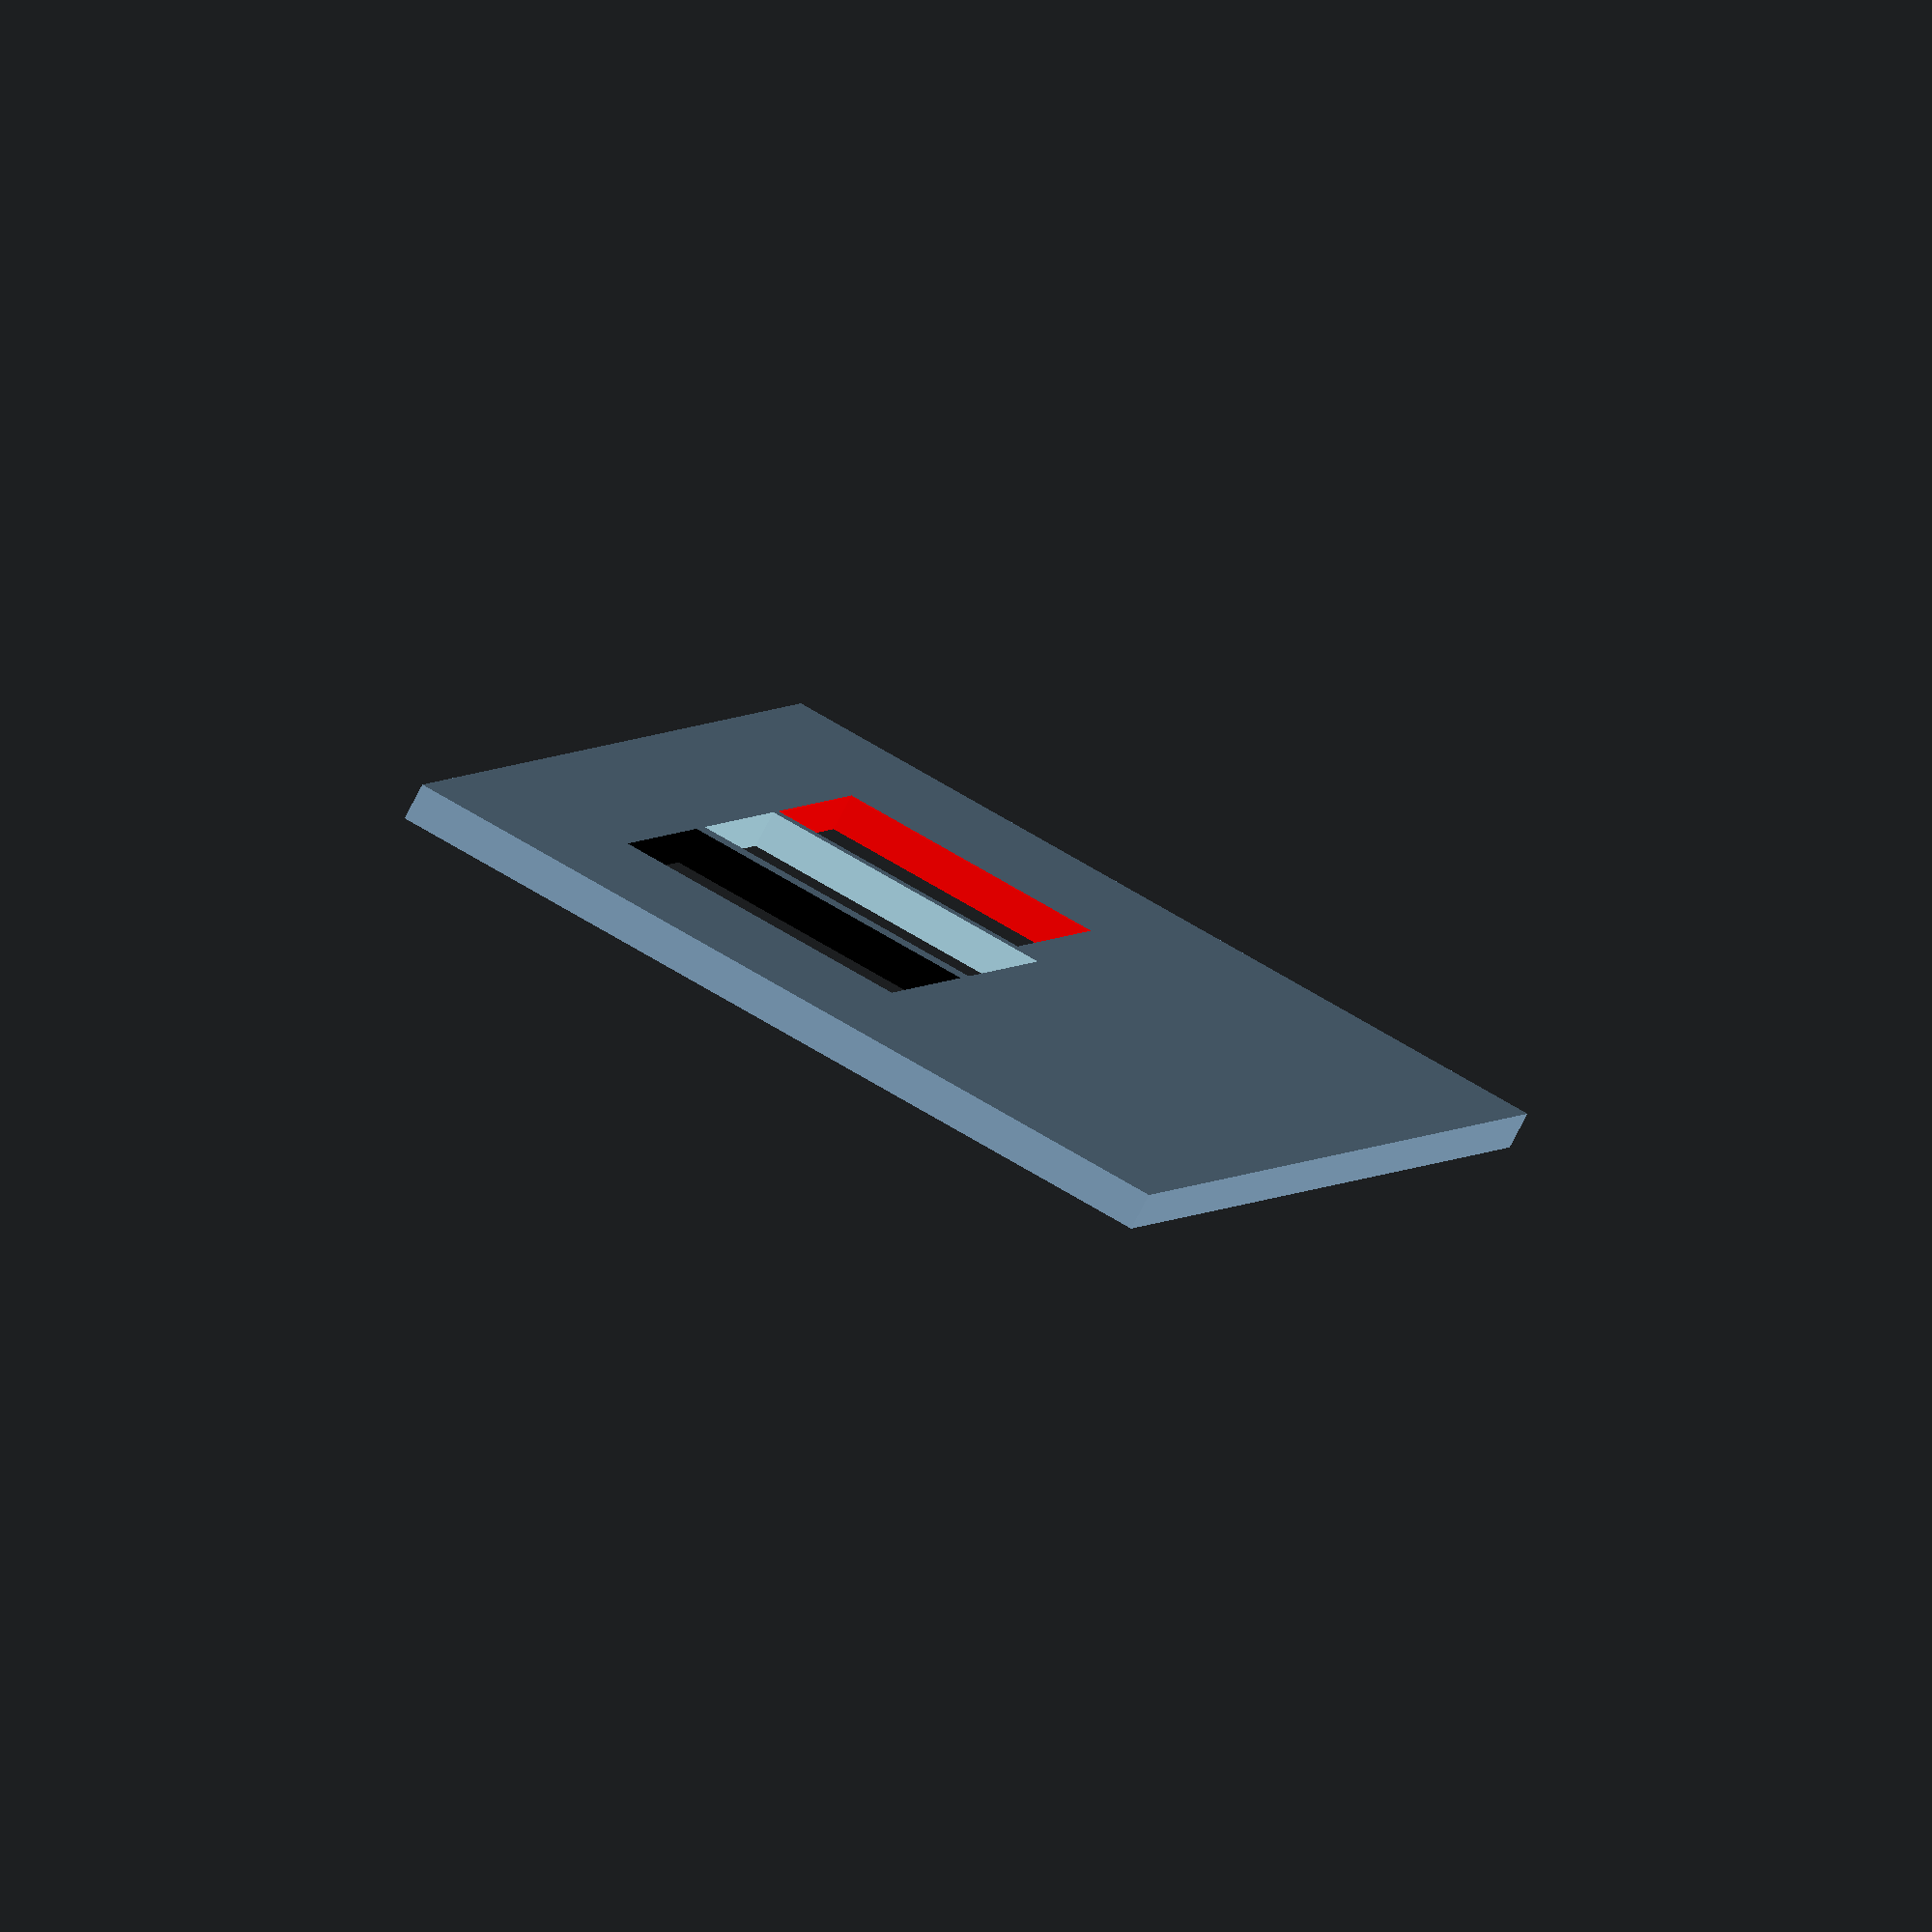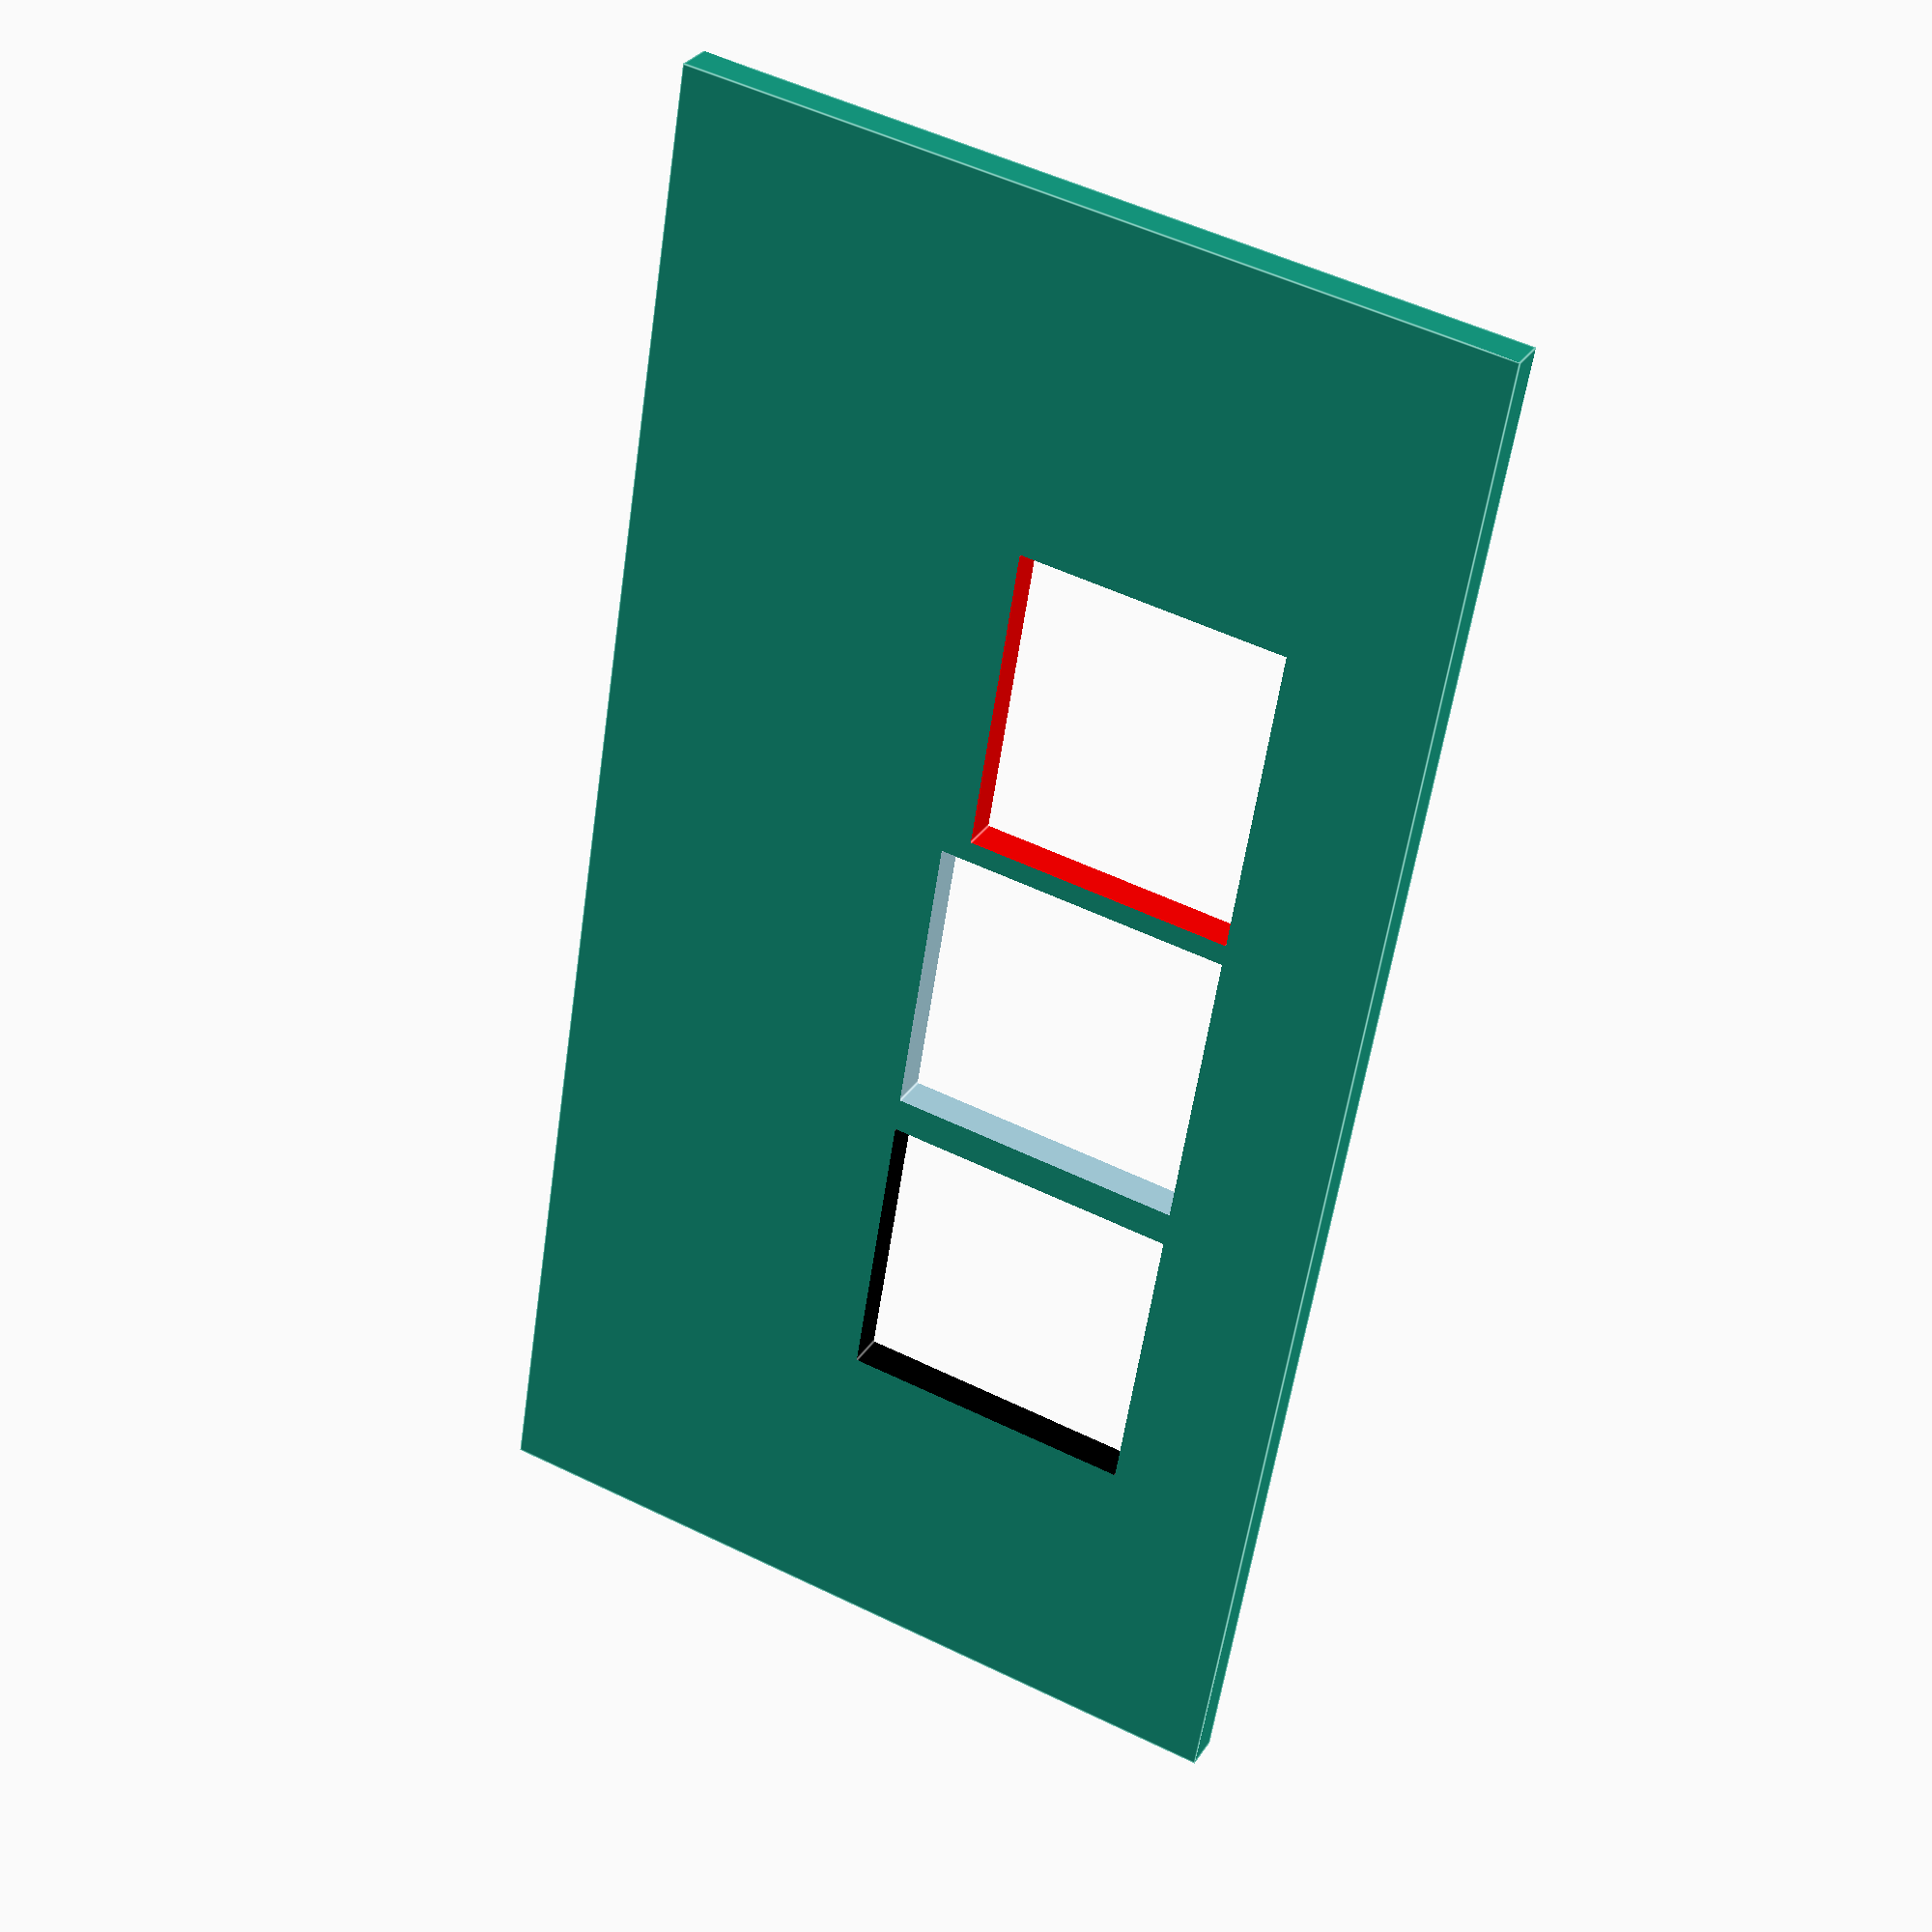
<openscad>
rsp5_x = 56;
rsp5_usb_2_0_pos = 47;
rsp5_usb_3_0_pos = 29.1;
rsp5_eth_pos = 10.2;

base_x = 88;
base_y = 44;
base_z = 2;

base_board_margin = (base_x - rsp5_x) / 2;

usb_x = 16;
usb_y = 16;


eth_x = 17;
eth_y = 14.5;

hole_height = 8;

difference() {
    difference() {
        difference() {
            // base
            cube([base_x,base_y,base_z], false);
            // USB 2.0
            color("black")
            translate([rsp5_usb_2_0_pos - (usb_y / 2) + base_board_margin, hole_height, -1])
            cube([usb_x,usb_y, 10], false);
        };
        // USB 3.0
        color("lightblue")
        translate([rsp5_usb_3_0_pos - (usb_y / 2) + base_board_margin, hole_height, -1])
        cube([usb_x,usb_y, 10], false);
    }
    // Ethernet
    color("red")
    translate([rsp5_eth_pos - (eth_y / 2) + base_board_margin, hole_height, -1])
    cube([eth_x,eth_y, 10], false);
}

</openscad>
<views>
elev=260.3 azim=284.6 roll=207.6 proj=o view=wireframe
elev=329.4 azim=80.9 roll=207.1 proj=p view=edges
</views>
